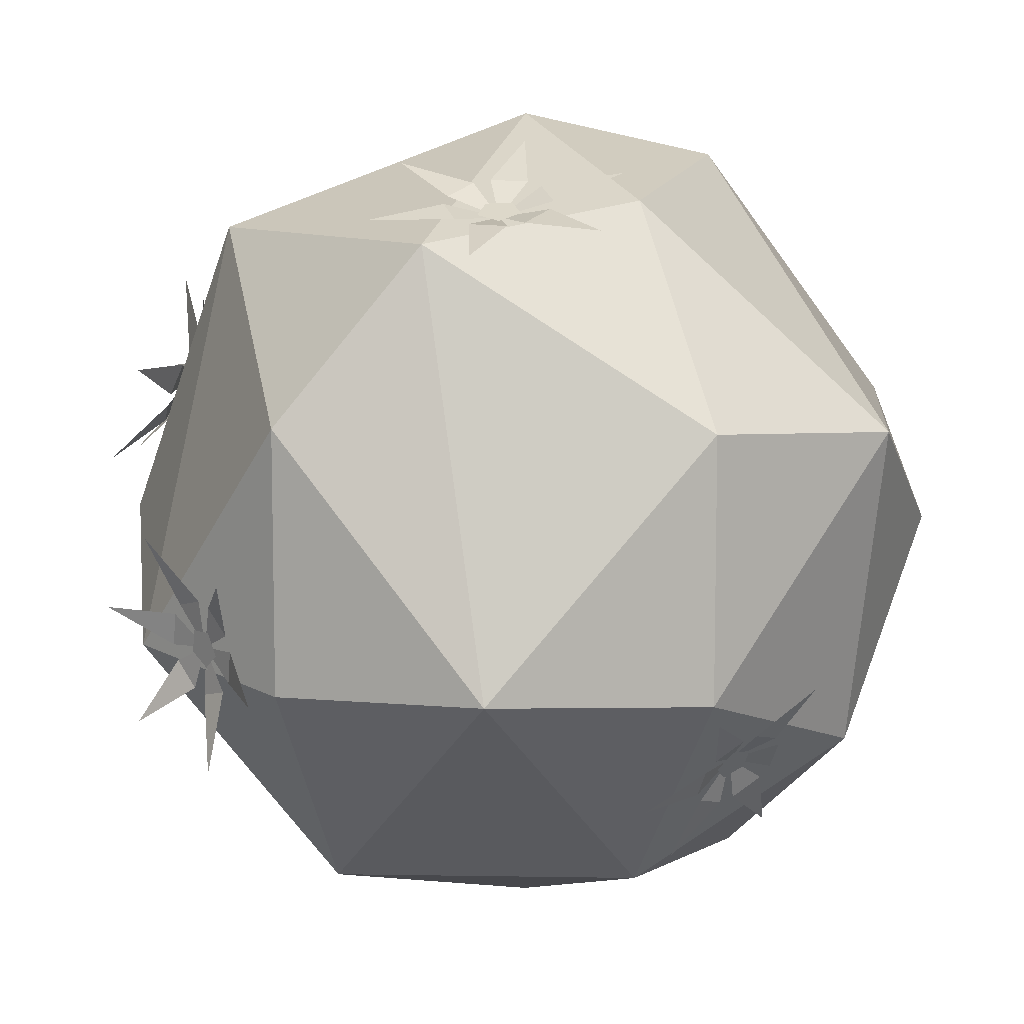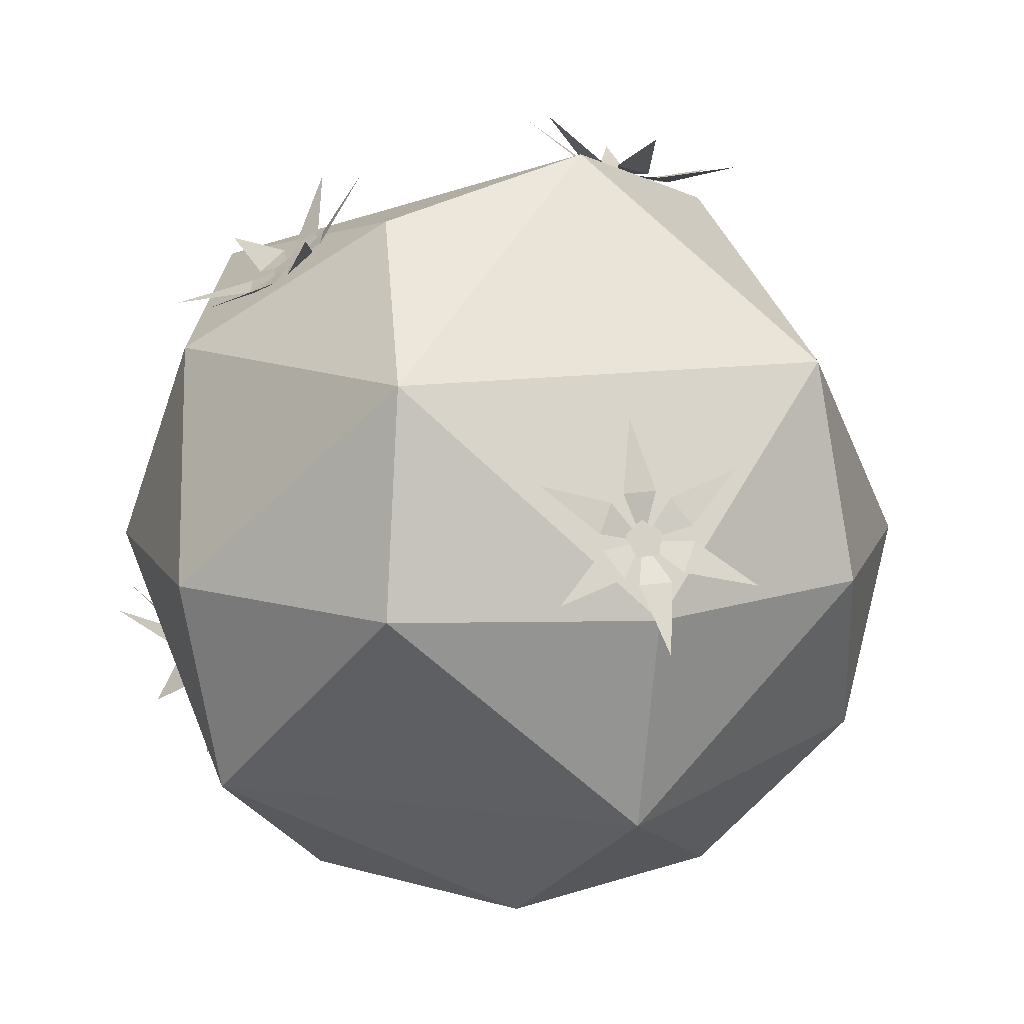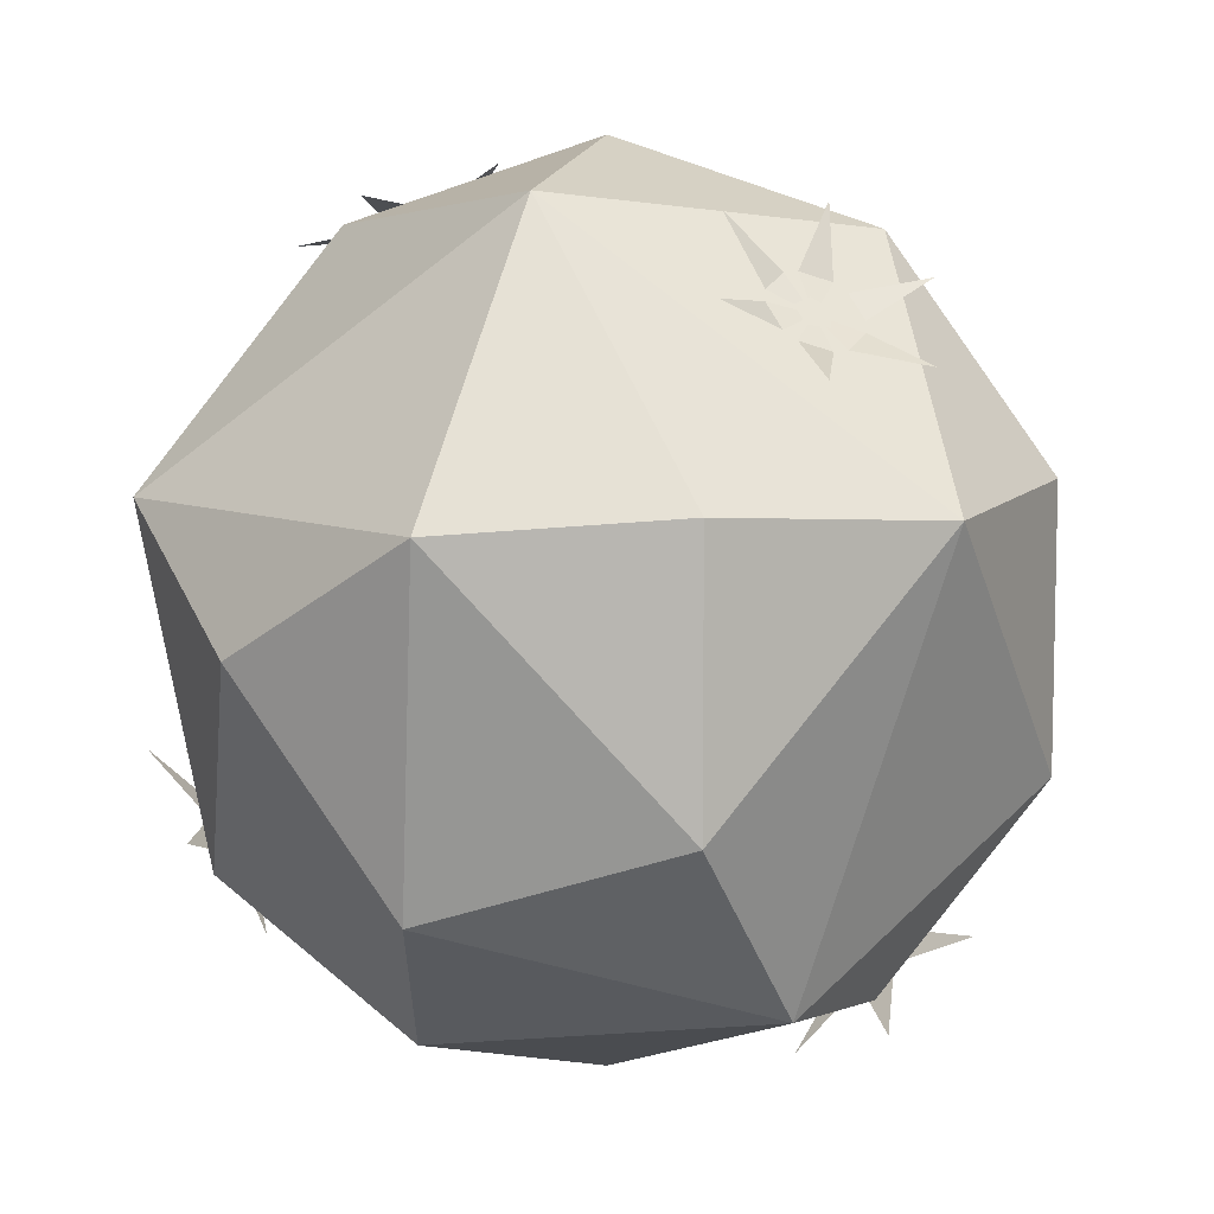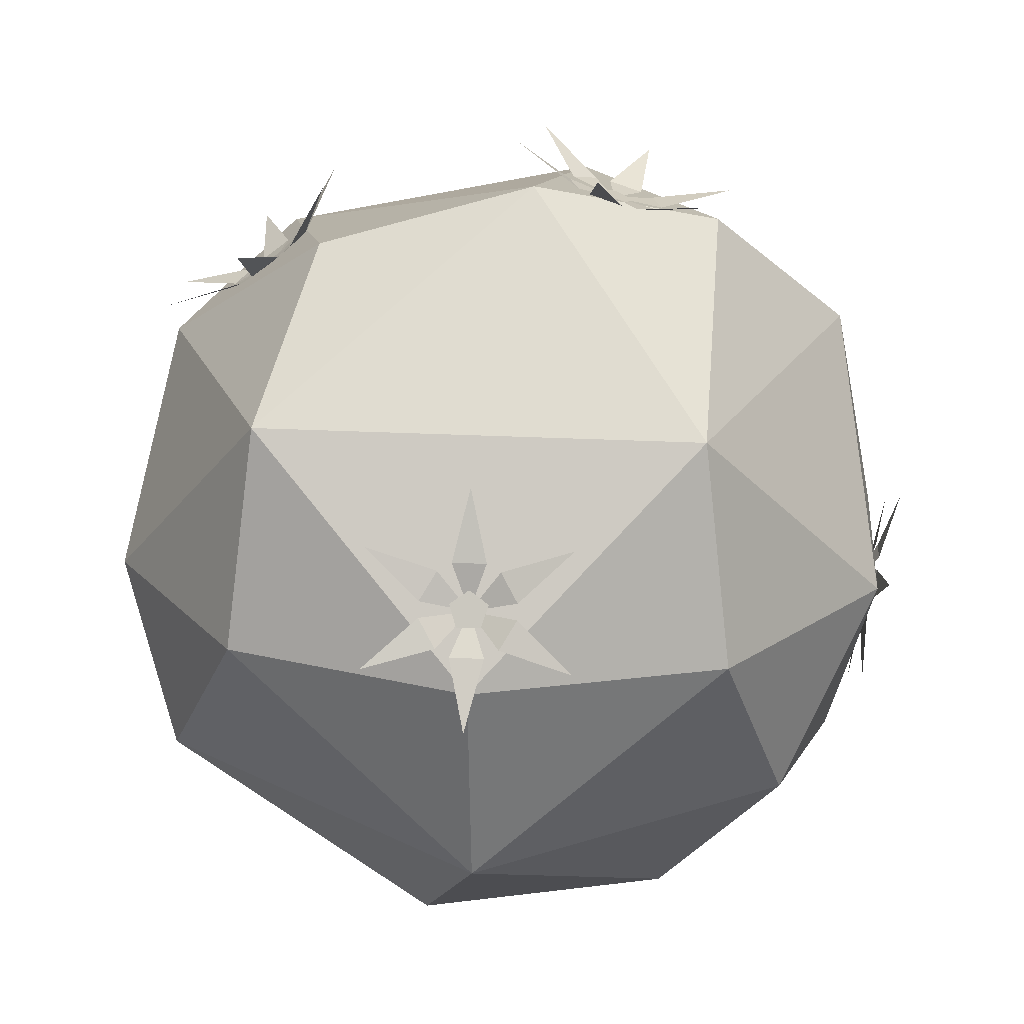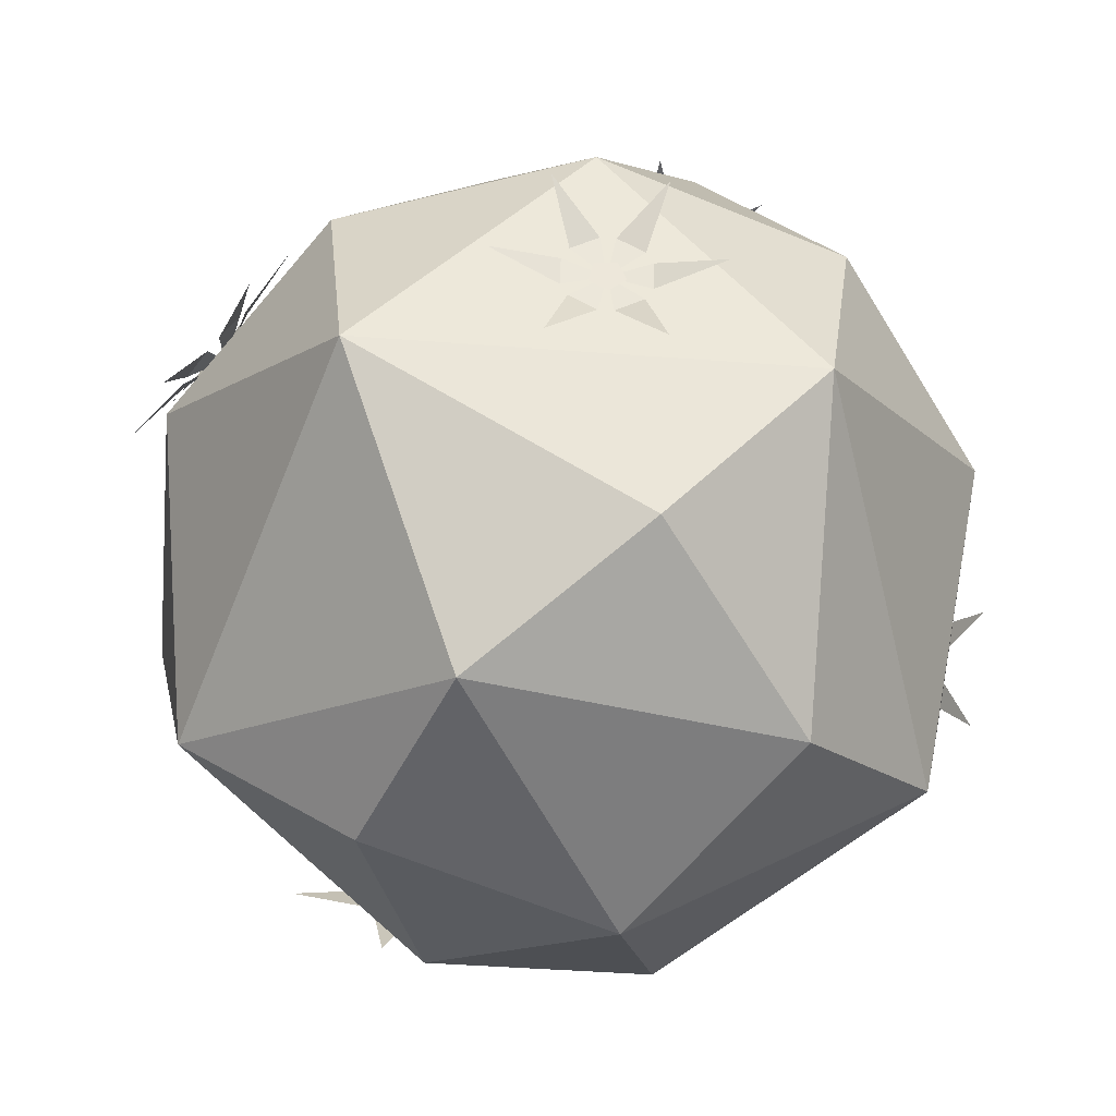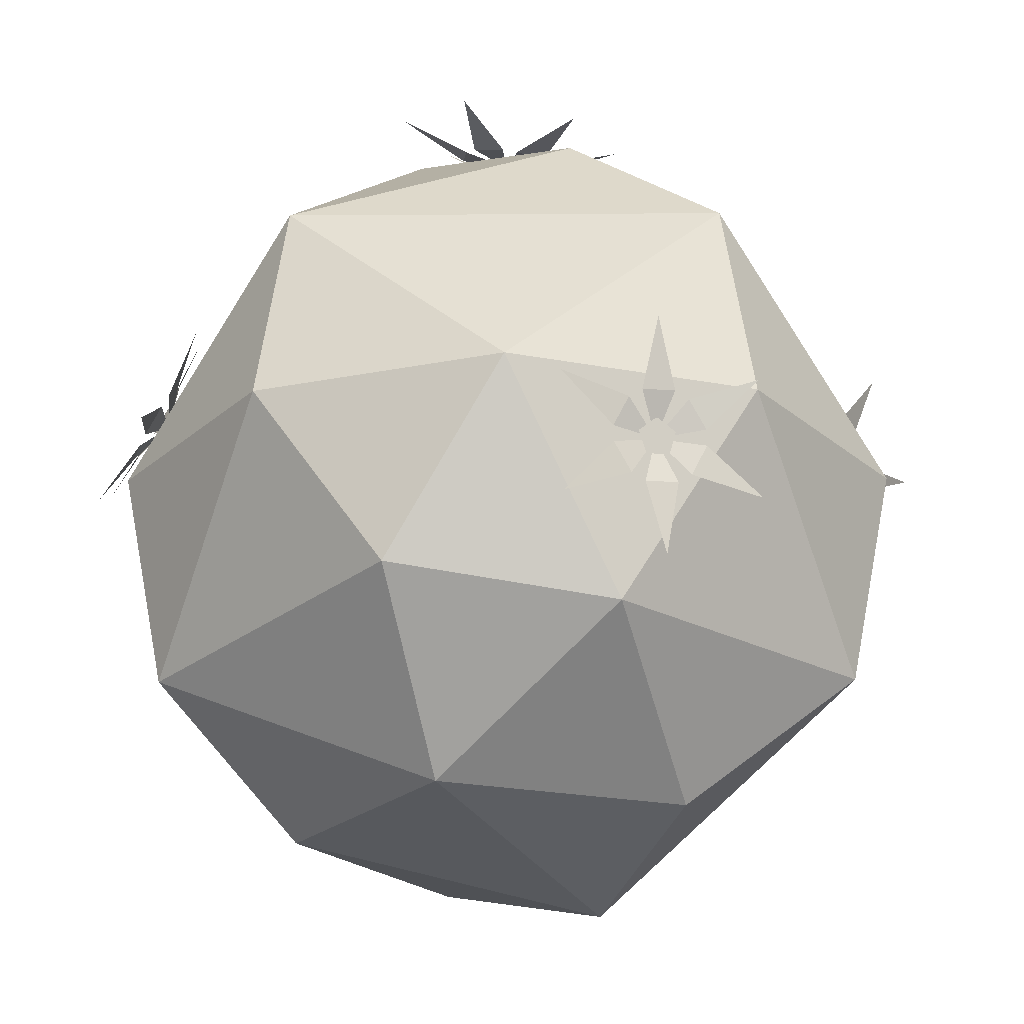
<metadata>
{"format":"obj","ext":"obj","renderer":"f3d","projection":"perspective","resolution":1024,"background":"white","views":[{"elev":9.4,"azim":-116.2,"up":"+Z"},{"elev":12.3,"azim":124.0,"up":"+Y"},{"elev":8.4,"azim":15.9,"up":"+Z"},{"elev":21.8,"azim":149.2,"up":"+Y"},{"elev":-66.2,"azim":31.7,"up":"+Y"},{"elev":-23.9,"azim":-143.6,"up":"+Y"}]}
</metadata>
<code>
g FlowerBush_g_m_01
v 0.297 0.5578 -0.4047
v 0.3219 0.5408 -0.3962
v 0.3216 0.5141 -0.4127
v 0.2965 0.5147 -0.4314
v 0.2813 0.5417 -0.4265
v 0.2992 0.5303 -0.4085
v 0.4028 0.6099 -0.3195
v 0.3577 0.547 -0.3804
v 0.33 0.5824 -0.3798
v 0.4416 0.47 -0.3756
v 0.3547 0.4933 -0.4155
v 0.363 0.5279 -0.388
v 0.353 0.4023 -0.4842
v 0.3066 0.4849 -0.4572
v 0.3425 0.4841 -0.4303
v 0.2255 0.4746 -0.5367
v 0.2614 0.5301 -0.4638
v 0.2891 0.4948 -0.4643
v 0.1867 0.6146 -0.4807
v 0.2644 0.5838 -0.4287
v 0.2561 0.5492 -0.4561
v 0.2753 0.6822 -0.372
v 0.3125 0.5923 -0.387
v 0.2766 0.593 -0.4138
v -0.1184 0.9516 -0.1399
v -0.1086 0.9581 -0.1098
v -0.07741 0.9662 -0.1111
v -0.06795 0.9647 -0.1419
v -0.09331 0.9557 -0.1597
v -0.0924 0.9564 -0.1321
v -0.2185 0.9847 -0.027
v -0.1231 0.9621 -0.0736
v -0.1532 0.9498 -0.1064
v -0.07094 1.029 0.01609
v -0.05927 0.9783 -0.079
v -0.1029 0.9682 -0.06771
v 0.04347 1.045 -0.09478
v -0.0301 0.9783 -0.1383
v -0.04363 0.9805 -0.09415
v 0.01031 1.016 -0.2487
v -0.06473 0.9621 -0.1921
v -0.03463 0.9744 -0.1593
v -0.1373 0.9718 -0.2918
v -0.1285 0.9459 -0.1867
v -0.0849 0.956 -0.198
v -0.2517 0.9559 -0.181
v -0.1577 0.9459 -0.1275
v -0.1442 0.9437 -0.1716
v 0.3051 0.2713 0.3679
v 0.2802 0.2687 0.3835
v 0.2671 0.2434 0.3757
v 0.2839 0.2303 0.3552
v 0.3075 0.2475 0.3504
v 0.2874 0.2535 0.3646
v 0.2838 0.3451 0.4868
v 0.2626 0.285 0.4103
v 0.2986 0.3033 0.3976
v 0.1881 0.2341 0.479
v 0.2377 0.2327 0.3927
v 0.2495 0.2698 0.4093
v 0.2128 0.1222 0.3873
v 0.2652 0.1986 0.3509
v 0.2411 0.2174 0.3801
v 0.3332 0.1214 0.3033
v 0.3176 0.2169 0.3267
v 0.2817 0.1985 0.3394
v 0.4289 0.2324 0.311
v 0.3425 0.2692 0.3443
v 0.3307 0.2321 0.3278
v 0.4042 0.3443 0.4028
v 0.315 0.3032 0.3861
v 0.3392 0.2845 0.3569
v -0.4458 0.3806 -0.2821
v -0.4287 0.3605 -0.299
v -0.4313 0.3321 -0.2857
v -0.4501 0.3348 -0.2607
v -0.459 0.3648 -0.2585
v -0.4365 0.3562 -0.2726
v -0.3859 0.4153 -0.4101
v -0.4148 0.3574 -0.3359
v -0.4324 0.3973 -0.3252
v -0.3694 0.2632 -0.3814
v -0.4219 0.3006 -0.3069
v -0.4126 0.3366 -0.332
v -0.4418 0.1987 -0.2596
v -0.4586 0.2956 -0.2545
v -0.4318 0.2918 -0.2902
v -0.5307 0.2863 -0.1665
v -0.4884 0.3475 -0.231
v -0.4708 0.3076 -0.2418
v -0.5472 0.4384 -0.1953
v -0.4813 0.4043 -0.26
v -0.4906 0.3683 -0.235
v -0.4748 0.5029 -0.3171
v -0.4445 0.4093 -0.3125
v -0.4714 0.4132 -0.2767
v 0.2722 0.861 0.159
v 0.2573 0.8563 0.1872
v 0.2756 0.8366 0.2051
v 0.3019 0.8292 0.1879
v 0.2998 0.8443 0.1595
v 0.28 0.8432 0.1786
v 0.1623 0.9569 0.2098
v 0.2261 0.869 0.2073
v 0.2316 0.8864 0.1649
v 0.2154 0.8661 0.3305
v 0.2654 0.8286 0.2417
v 0.2333 0.8566 0.2238
v 0.355 0.7888 0.3171
v 0.3221 0.8074 0.2153
v 0.2845 0.8181 0.2398
v 0.4414 0.8023 0.1829
v 0.3395 0.8266 0.1545
v 0.334 0.8093 0.1969
v 0.3882 0.8931 0.06223
v 0.3001 0.867 0.1201
v 0.3322 0.8391 0.138
v 0.2487 0.9703 0.07565
v 0.2434 0.8882 0.1465
v 0.281 0.8776 0.122
v -0.2698 0.6421 0.4363
v -0.2993 0.6255 0.4298
v -0.2951 0.5924 0.4388
v -0.263 0.5887 0.4509
v -0.2474 0.6194 0.4493
v -0.272 0.6118 0.4328
v -0.4049 0.7173 0.395
v -0.3416 0.635 0.4258
v -0.3112 0.6739 0.4276
v -0.4346 0.5509 0.4227
v -0.33 0.5681 0.4452
v -0.3456 0.6123 0.4296
v -0.3114 0.4518 0.4883
v -0.2672 0.5492 0.4714
v -0.3132 0.5545 0.4541
v -0.1585 0.5189 0.5262
v -0.2159 0.5973 0.4782
v -0.2463 0.5584 0.4765
v -0.1289 0.6853 0.4985
v -0.2275 0.6642 0.4589
v -0.2119 0.62 0.4745
v -0.2521 0.7845 0.4329
v -0.2903 0.6831 0.4327
v -0.2443 0.6778 0.45
v -0.1548 0.188 -0.4764
v 0.04954 0.9952 -0.1525
v -0.04954 -0.1184 0.1525
v 0.2382 -0.03794 0.173
v -0.002026 0.1451 0.4997
v 0.4746 0.1451 0.1563
v 0.2382 -0.03794 -0.173
v -0.2944 -0.03793 0
v -0.4759 0.1451 0.1525
v -0.09098 -0.03794 -0.28
v -0.3854 0.144 -0.28
v 0.2953 0.1451 -0.4031
v 0.5326 0.4384 0.173
v 0.5326 0.4384 -0.173
v 0 0.4384 0.56
v 0.3292 0.4384 0.453
v -0.5326 0.4384 0.173
v -0.3292 0.4384 0.453
v -0.3292 0.4384 -0.453
v -0.5326 0.4384 -0.173
v 0.3292 0.4384 -0.453
v 0 0.4384 -0.56
v 0.3854 0.7328 0.28
v -0.2953 0.7318 0.4031
v -0.4746 0.7318 -0.1563
v 0.002026 0.7318 -0.4997
v 0.4759 0.7318 -0.1525
v 0.1317 0.8308 0.4054
v 0.2944 0.9148 0
v -0.2382 0.9148 0.173
v -0.2382 0.9148 -0.173
f 2 3 4 5
f 1 2 5
f 9 8 6
f 7 8 9
f 12 11 6
f 10 11 12
f 15 14 6
f 13 14 15
f 18 17 6
f 16 17 18
f 21 20 6
f 19 20 21
f 24 23 6
f 22 23 24
f 26 27 28 29
f 25 26 29
f 33 32 30
f 31 32 33
f 36 35 30
f 34 35 36
f 39 38 30
f 37 38 39
f 42 41 30
f 40 41 42
f 45 44 30
f 43 44 45
f 48 47 30
f 46 47 48
f 50 51 52 53
f 49 50 53
f 57 56 54
f 55 56 57
f 60 59 54
f 58 59 60
f 63 62 54
f 61 62 63
f 66 65 54
f 64 65 66
f 69 68 54
f 67 68 69
f 72 71 54
f 70 71 72
f 74 75 76 77
f 73 74 77
f 81 80 78
f 79 80 81
f 84 83 78
f 82 83 84
f 87 86 78
f 85 86 87
f 90 89 78
f 88 89 90
f 93 92 78
f 91 92 93
f 96 95 78
f 94 95 96
f 98 99 100 101
f 97 98 101
f 105 104 102
f 103 104 105
f 108 107 102
f 106 107 108
f 111 110 102
f 109 110 111
f 114 113 102
f 112 113 114
f 117 116 102
f 115 116 117
f 120 119 102
f 118 119 120
f 122 123 124 125
f 121 122 125
f 129 128 126
f 127 128 129
f 132 131 126
f 130 131 132
f 135 134 126
f 133 134 135
f 138 137 126
f 136 137 138
f 141 140 126
f 139 140 141
f 144 143 126
f 142 143 144
f 147 152 154
f 147 154 151
f 145 155 163
f 150 157 160
f 149 159 162
f 153 161 164
f 145 163 166
f 156 165 158
f 173 171 146
f 171 170 146
f 146 170 175
f 170 169 175
f 175 174 146
f 175 169 174
f 169 168 174
f 174 172 146
f 174 168 172
f 172 173 146
f 172 167 173
f 167 171 173
f 158 165 171
f 165 170 171
f 166 163 170
f 163 169 170
f 164 161 169
f 161 168 169
f 162 159 168
f 159 172 168
f 160 167 172
f 160 157 167
f 157 171 167
f 165 166 170
f 165 156 166
f 156 145 166
f 163 164 169
f 163 155 164
f 155 153 164
f 161 162 168
f 161 153 162
f 153 149 162
f 159 160 172
f 159 149 160
f 149 150 160
f 157 158 171
f 157 150 158
f 150 156 158
f 151 154 156
f 154 145 156
f 154 155 145
f 154 152 155
f 152 153 155
f 152 147 153
f 147 149 153
f 150 151 156
f 150 148 151
f 148 147 151
f 147 148 149
f 148 150 149

</code>
